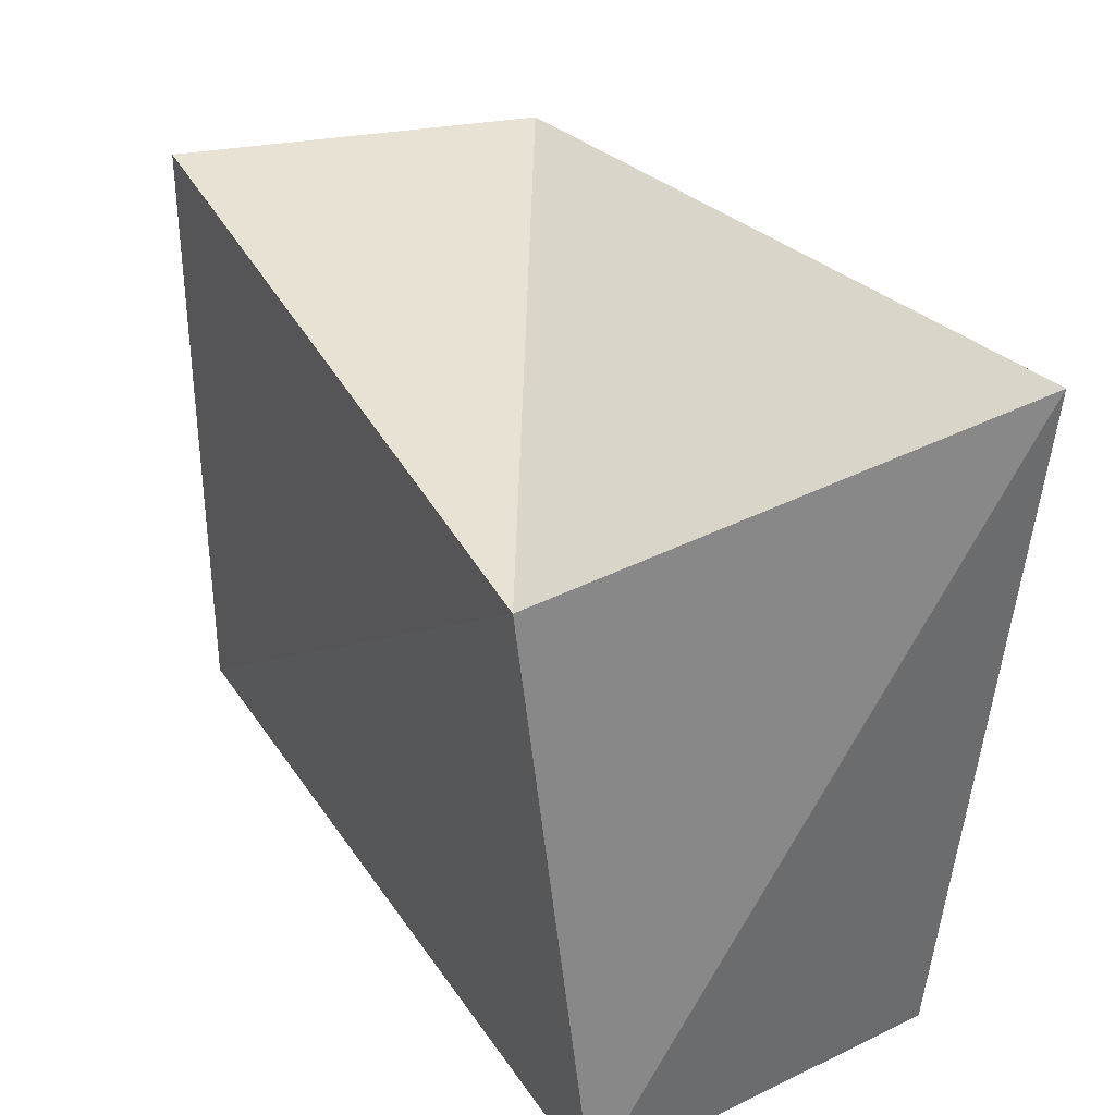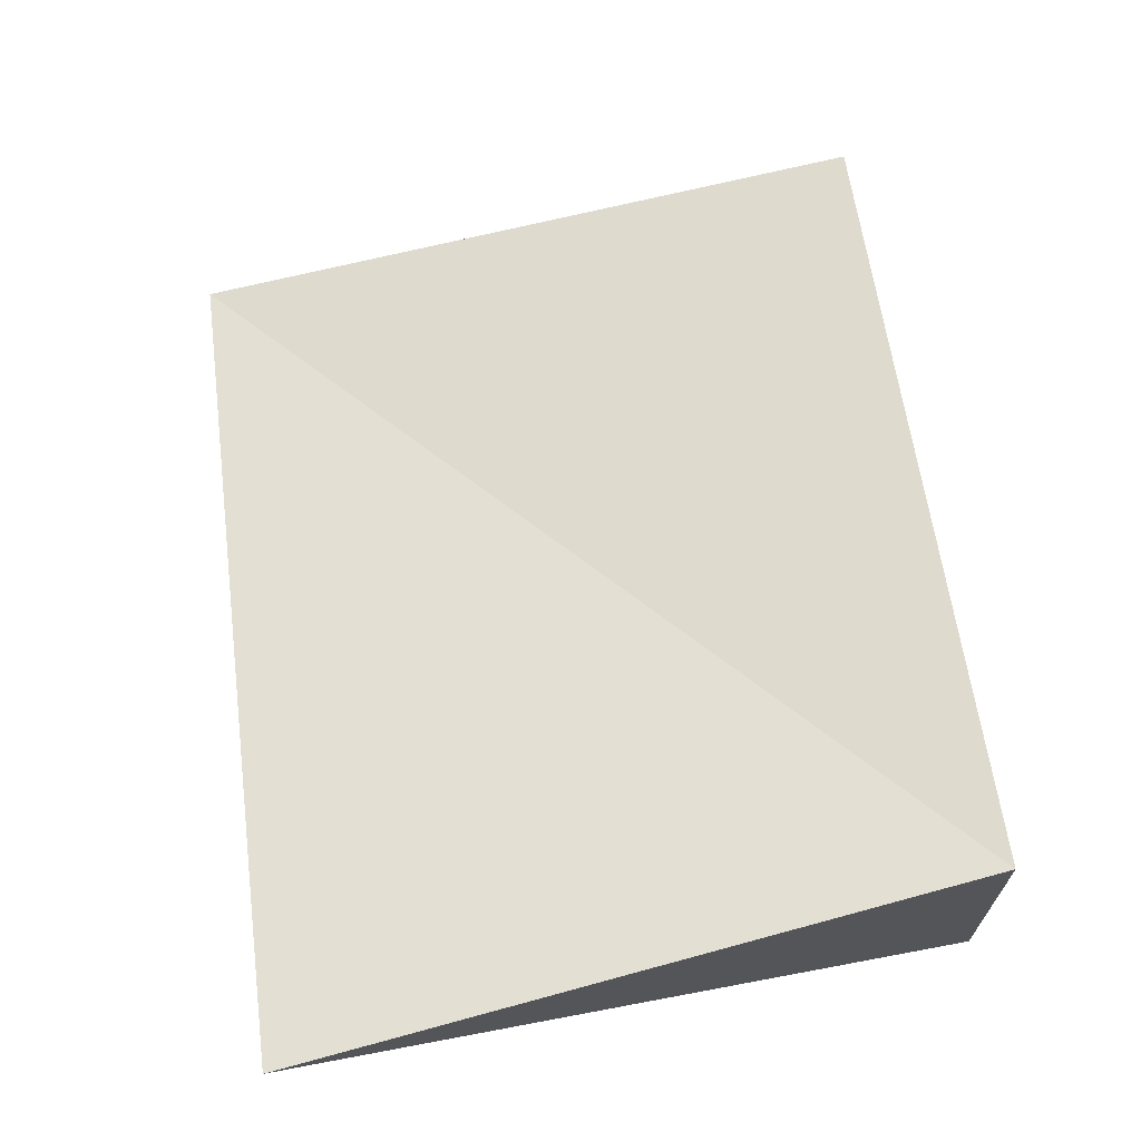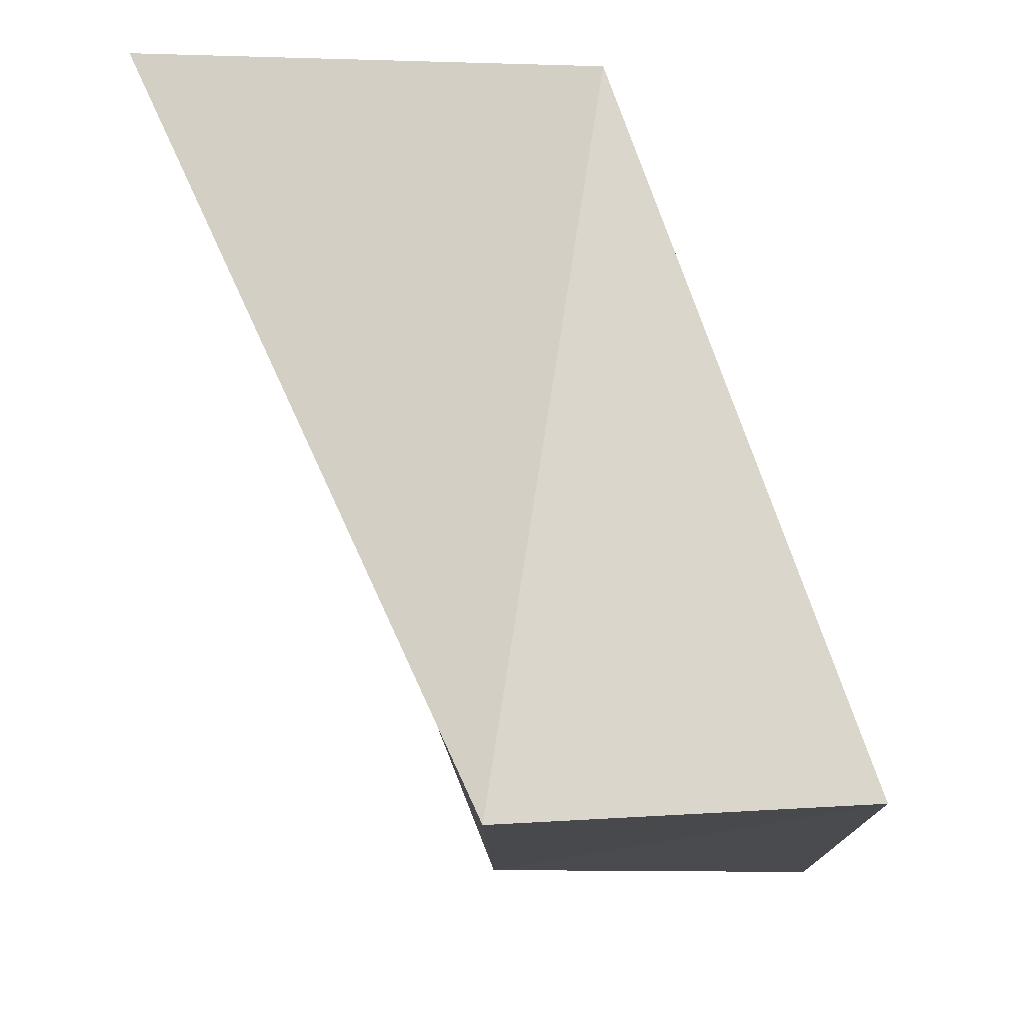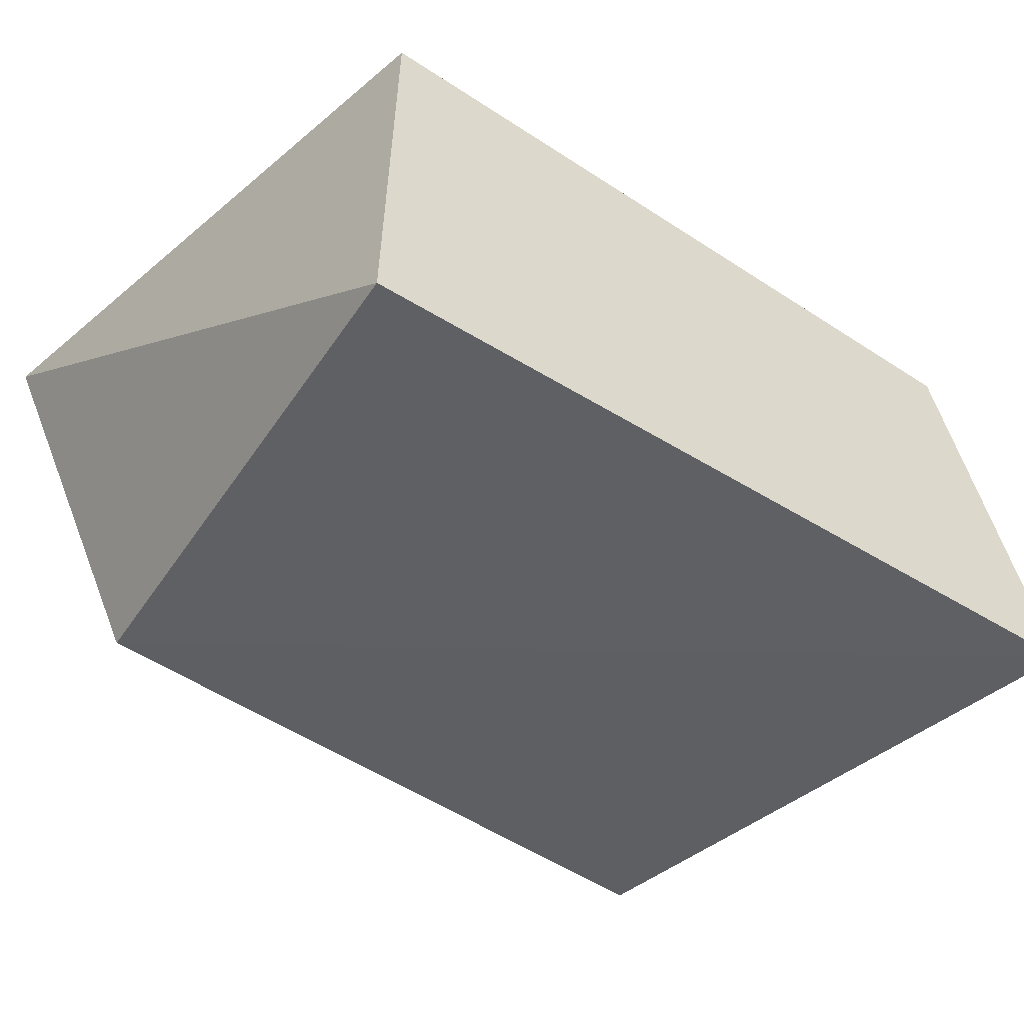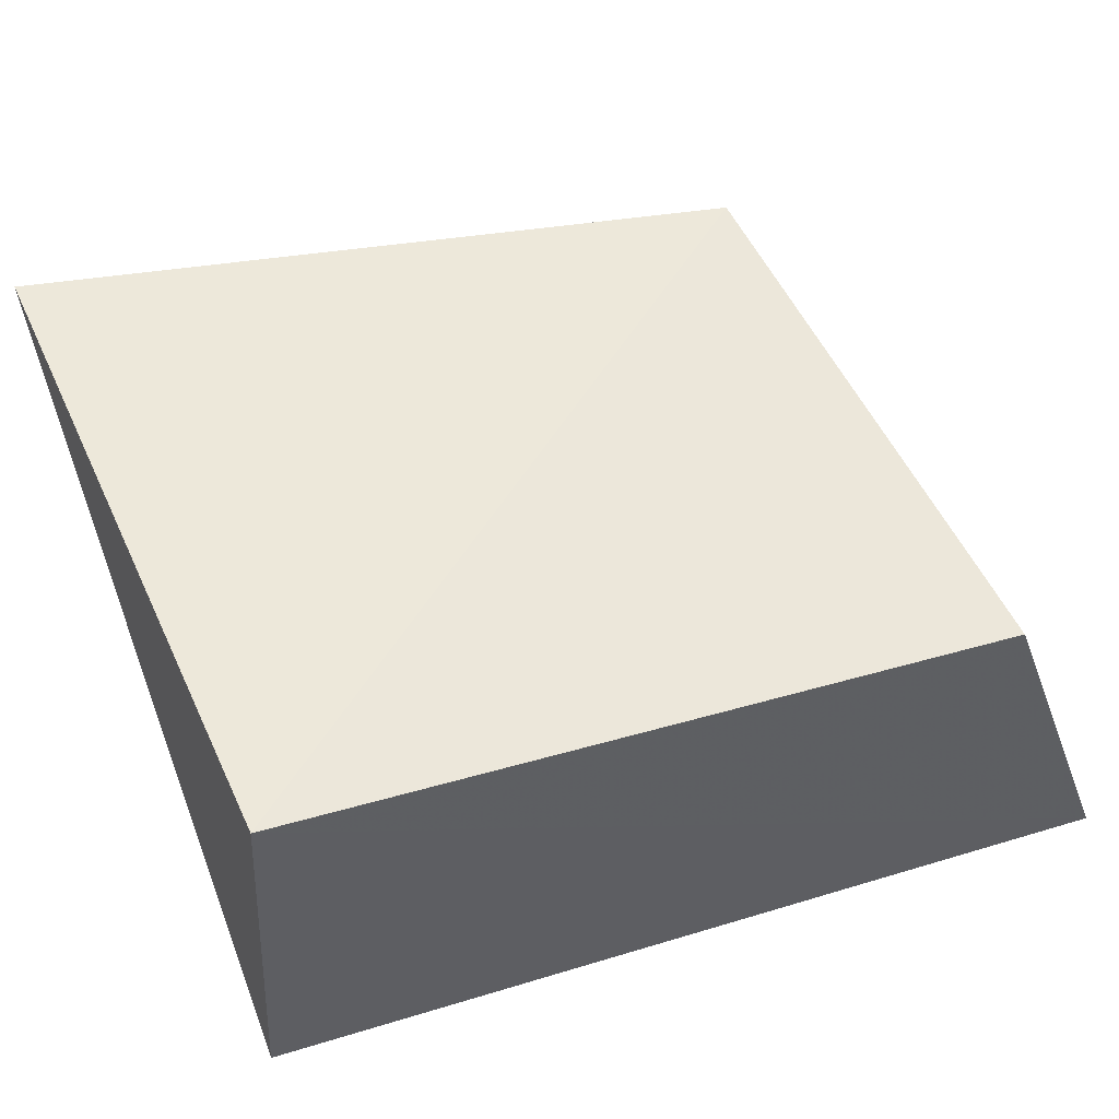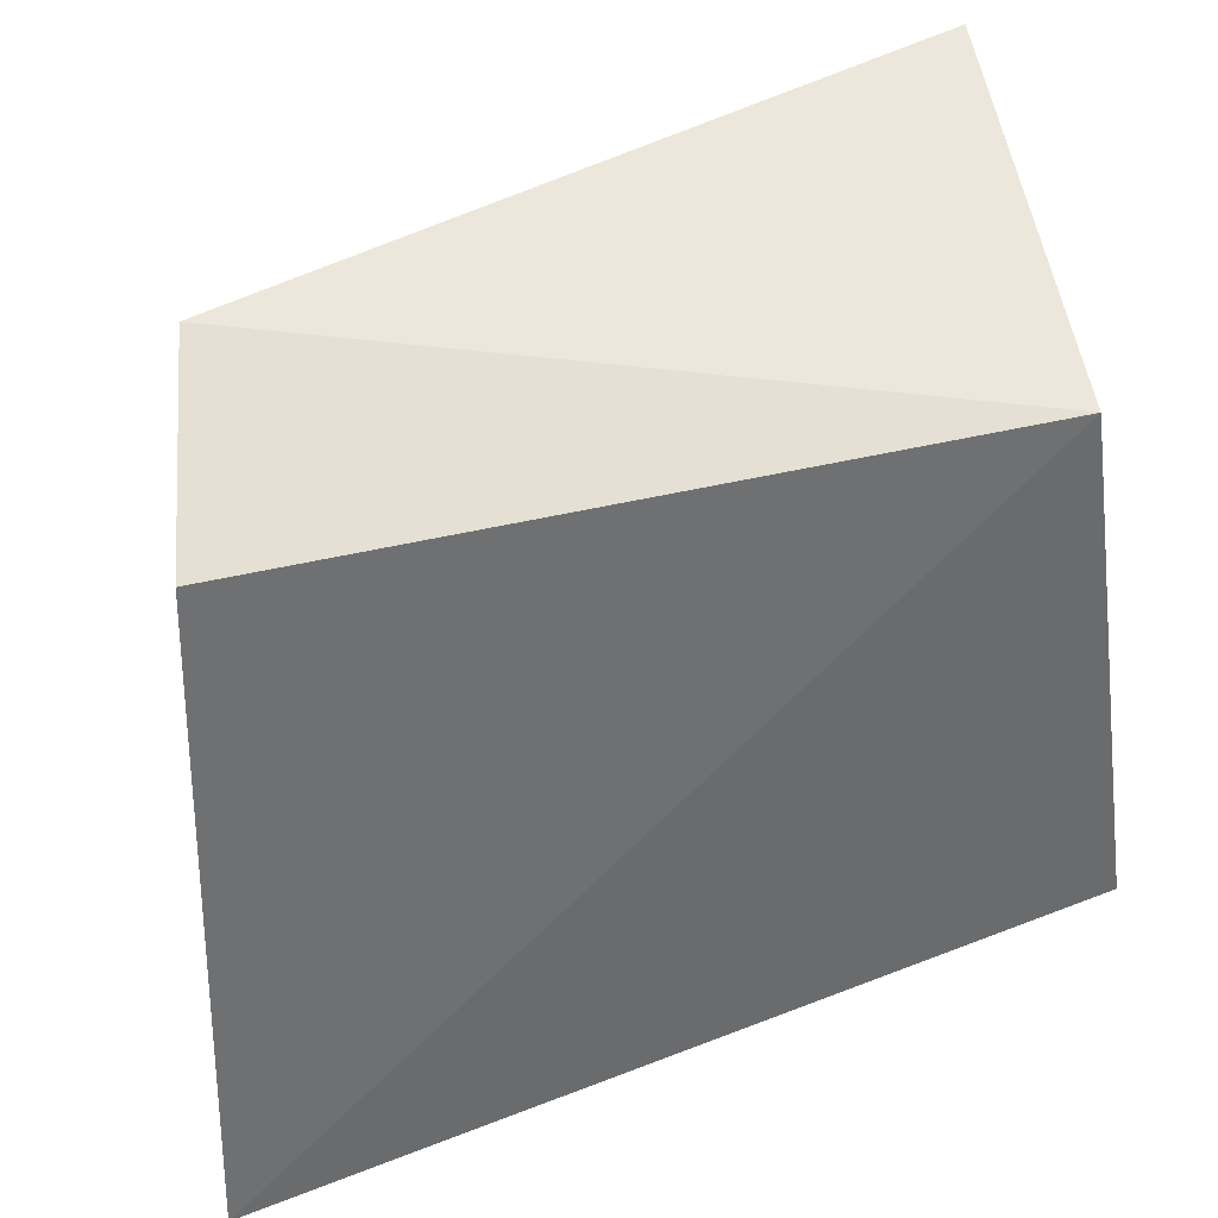
<metadata>
{"format":"obj","ext":"obj","renderer":"f3d","projection":"perspective","resolution":1024,"background":"white","views":[{"elev":36.8,"azim":-117.4,"up":"+Y"},{"elev":73.5,"azim":-103.7,"up":"+Z"},{"elev":77.4,"azim":70.5,"up":"+Y"},{"elev":-40.9,"azim":-40.9,"up":"+Z"},{"elev":49.1,"azim":-22.8,"up":"+Z"},{"elev":36.6,"azim":156.9,"up":"+Y"}]}
</metadata>
<code>
v 0.04203 0.03783 0.01978
v -0.03729 0.03254 -0.023
v 0.04185 -0.04039 0.0191
v -0.04687 -0.03476 0.02261
v 0.05434 0.03717 -0.02197
v -0.04955 0.04907 0.0286
v 0.05652 -0.04285 -0.022
v -0.04933 -0.03596 -0.02055
f 4 6 8
f 7 4 8
f 8 6 2
f 2 7 8
f 4 1 6
f 3 4 7
f 3 1 4
f 6 1 2
f 5 7 2
f 2 1 5
f 5 3 7
f 1 3 5

</code>
